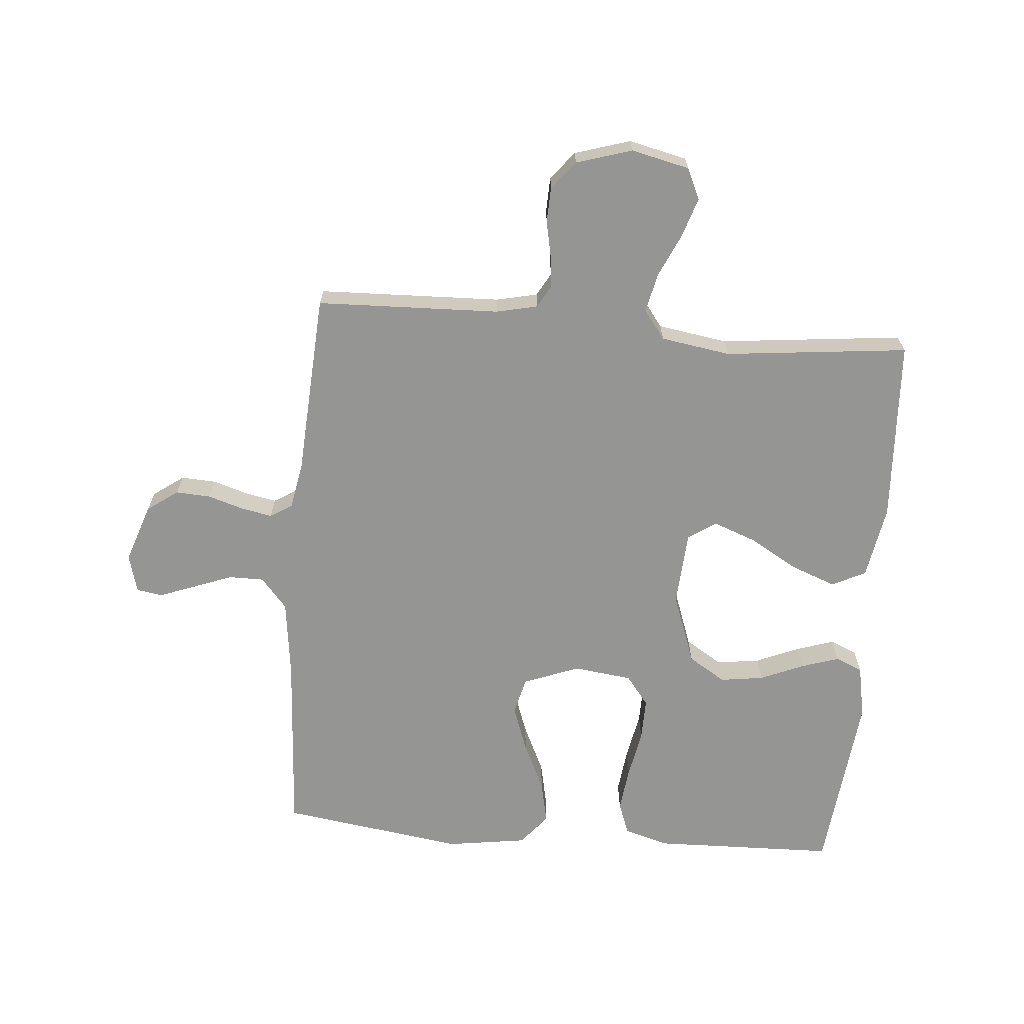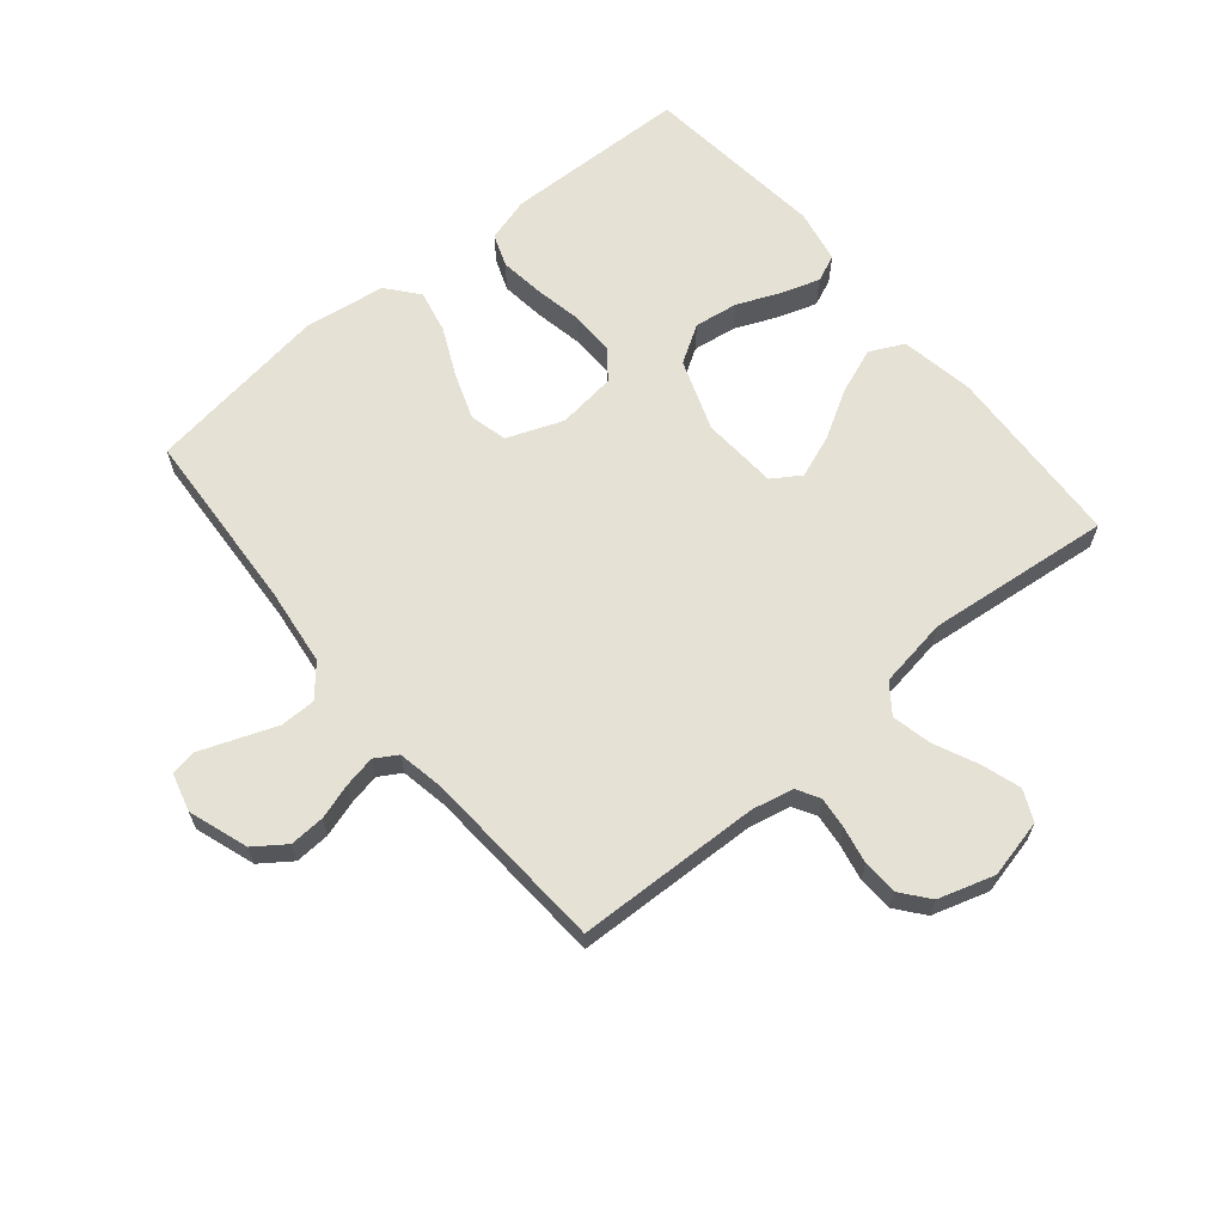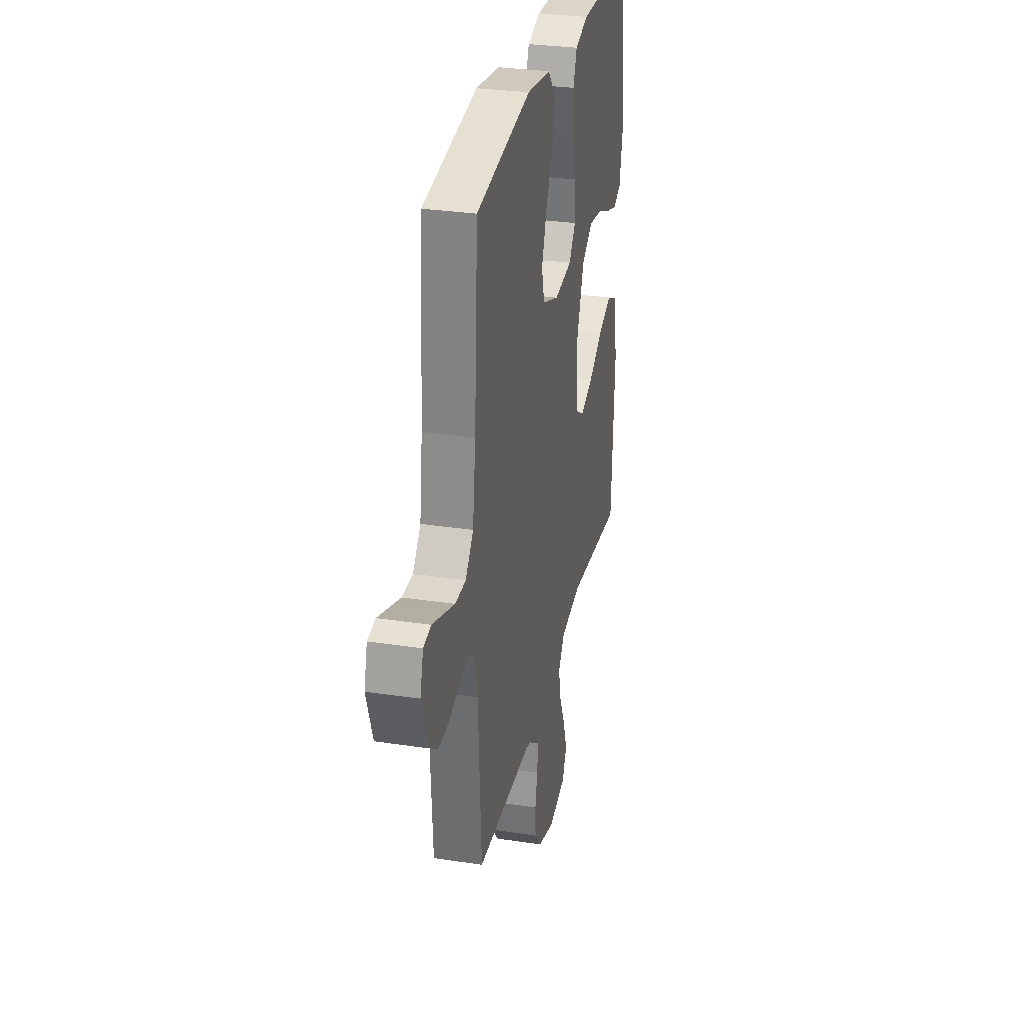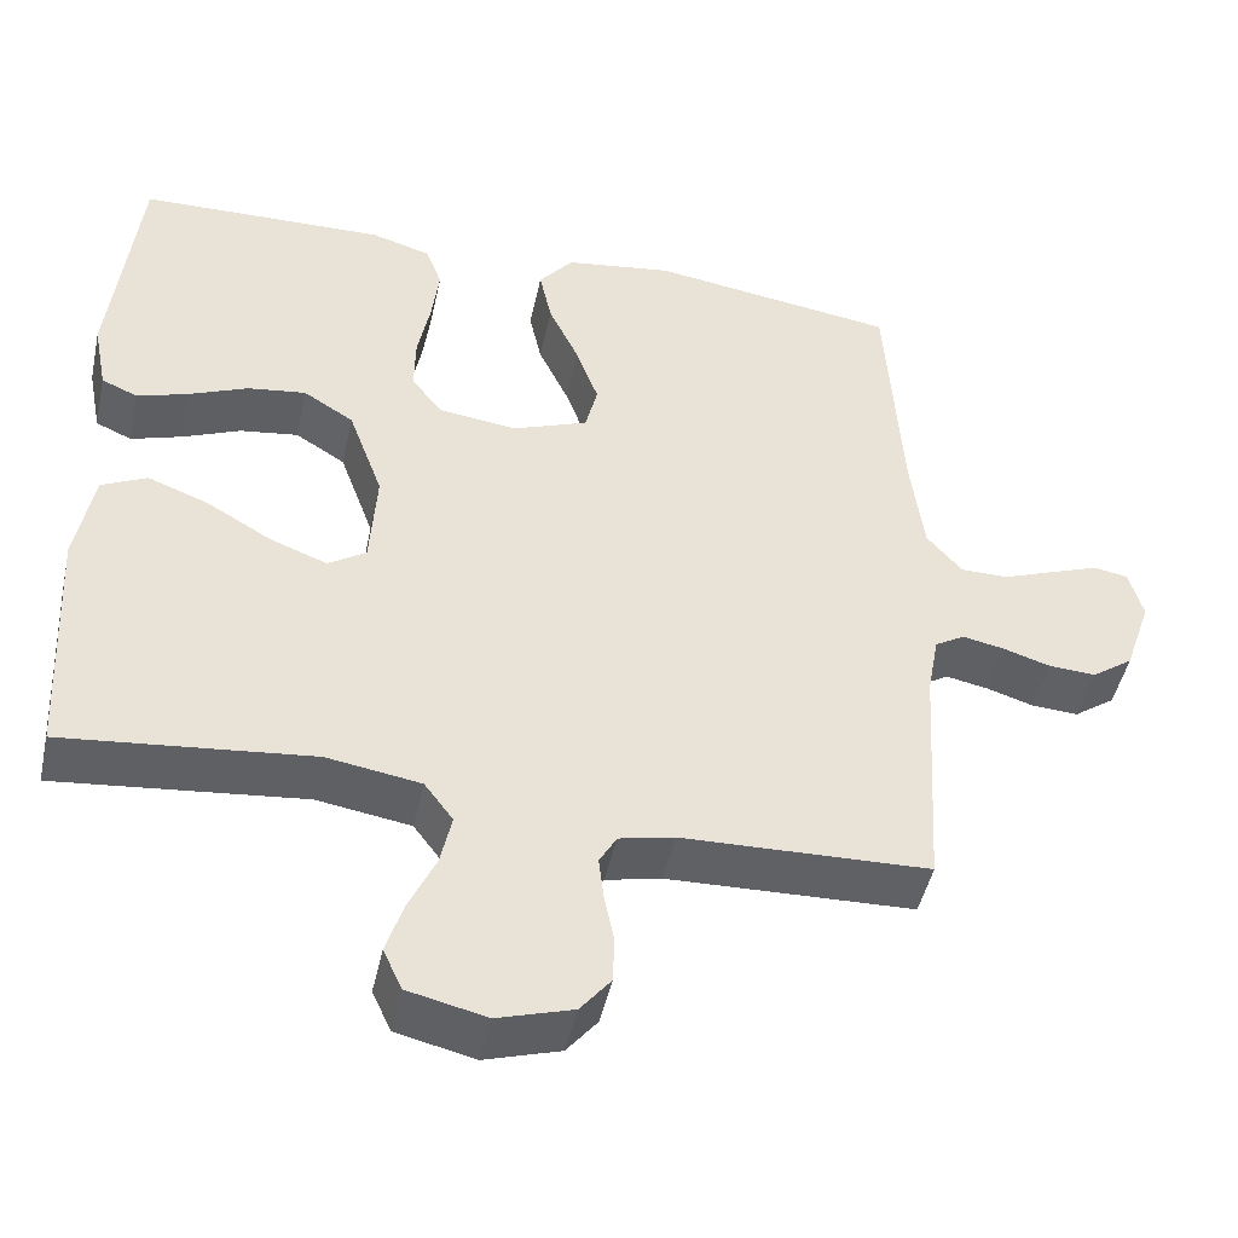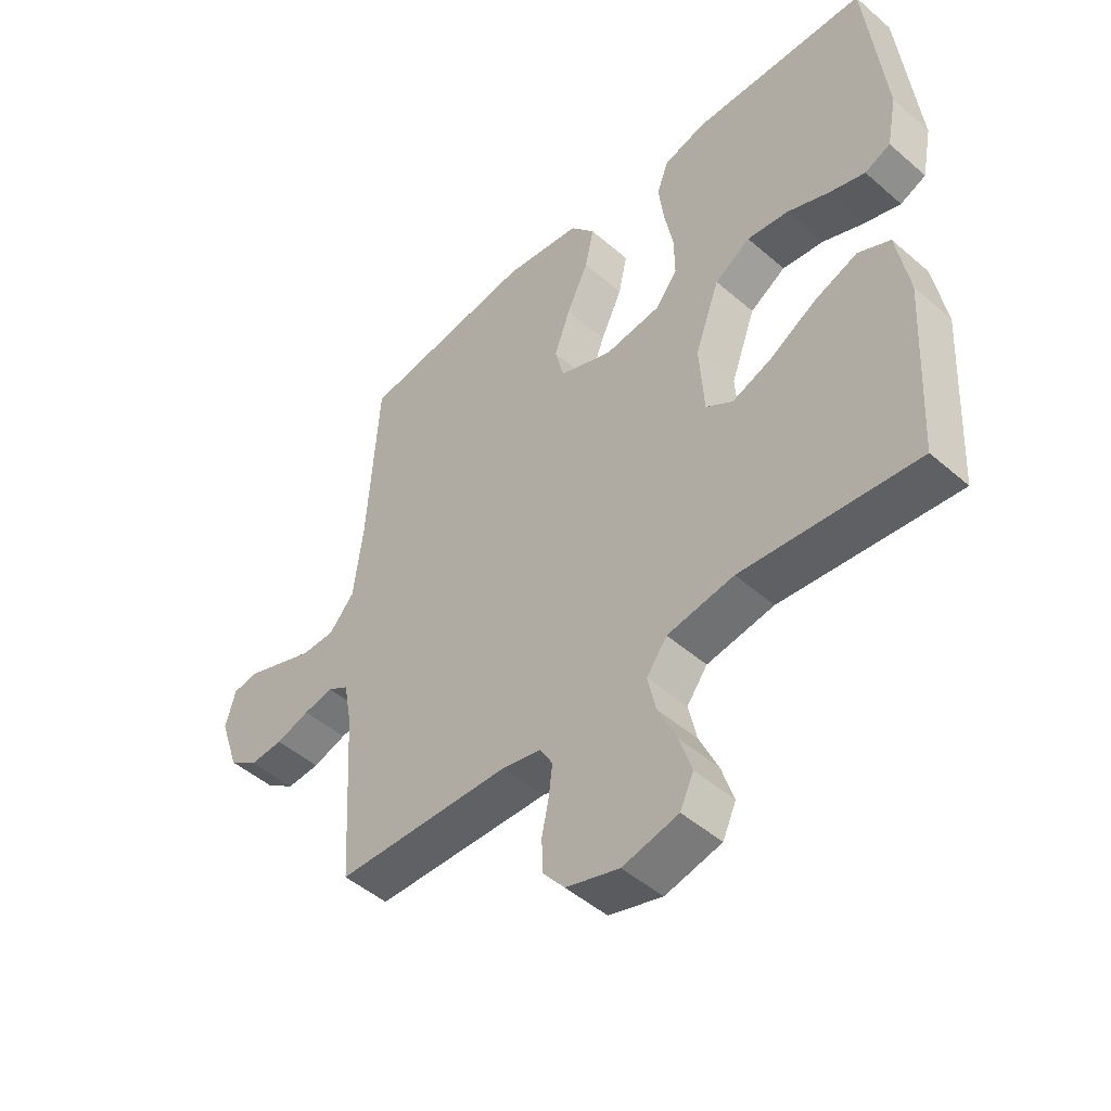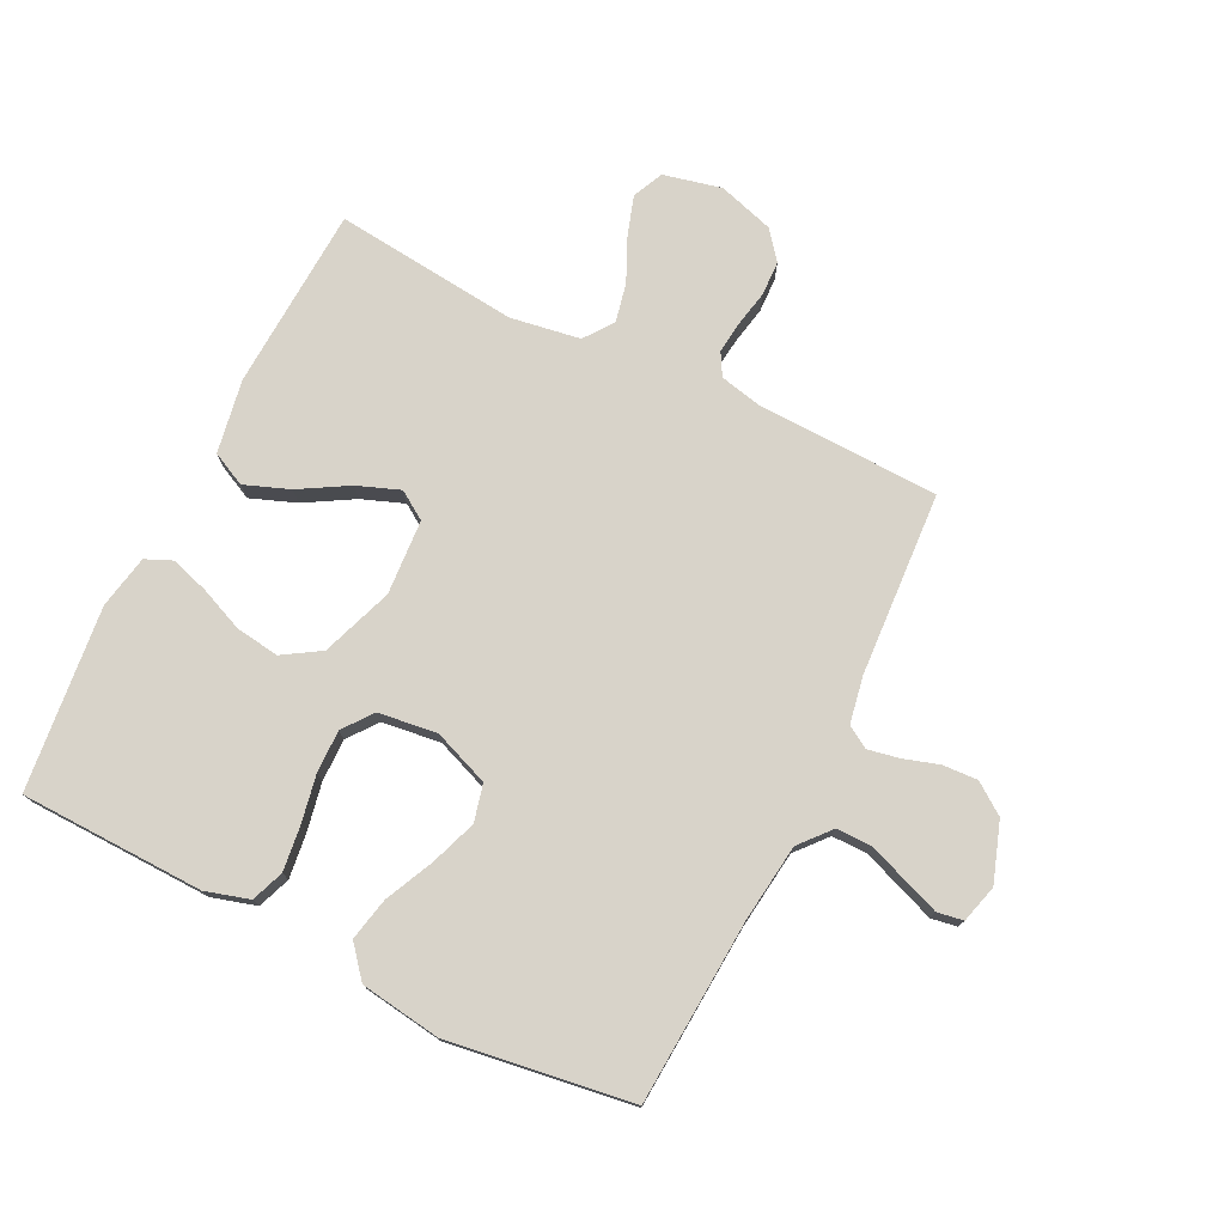
<metadata>
{"format":"obj","ext":"obj","renderer":"f3d","projection":"perspective","resolution":1024,"background":"white","views":[{"elev":-67.3,"azim":175.2,"up":"+Y"},{"elev":64.3,"azim":140.2,"up":"+Y"},{"elev":30.5,"azim":102.4,"up":"+Z"},{"elev":-46.9,"azim":-12.3,"up":"+Z"},{"elev":-48.2,"azim":-134.1,"up":"+Z"},{"elev":75.8,"azim":26.3,"up":"+Y"}]}
</metadata>
<code>
v -0.5 0.07 0.5
v -0.2 0.07 0.508
v -0.128 0.07 0.487
v -0.108 0.07 0.434
v -0.117 0.07 0.361
v -0.132 0.07 0.283
v -0.133 0.07 0.213
v -0.096 0.07 0.165
v 0 0.07 0.153
v 0.091 0.07 0.188
v 0.106 0.07 0.249
v 0.079 0.07 0.324
v 0.042 0.07 0.403
v 0.027 0.07 0.473
v 0.069 0.07 0.524
v 0.2 0.07 0.543
v 0.5 0.07 0.5
v 0.519 0.07 0.2
v 0.535 0.07 0.073
v 0.578 0.07 0.023
v 0.636 0.07 0.023
v 0.699 0.07 0.047
v 0.758 0.07 0.069
v 0.8 0.07 0.062
v 0.817 0.07 0
v 0.784 0.07 -0.097
v 0.734 0.07 -0.133
v 0.677 0.07 -0.13
v 0.619 0.07 -0.112
v 0.568 0.07 -0.102
v 0.532 0.07 -0.124
v 0.518 0.07 -0.2
v 0.5 0.07 -0.5
v 0.2 0.07 -0.51
v 0.133 0.07 -0.525
v 0.112 0.07 -0.562
v 0.118 0.07 -0.614
v 0.13 0.07 -0.673
v 0.128 0.07 -0.73
v 0.091 0.07 -0.776
v 0 0.07 -0.804
v -0.095 0.07 -0.782
v -0.118 0.07 -0.732
v -0.097 0.07 -0.667
v -0.065 0.07 -0.597
v -0.051 0.07 -0.533
v -0.086 0.07 -0.486
v -0.2 0.07 -0.468
v -0.5 0.07 -0.5
v -0.516 0.07 -0.2
v -0.495 0.07 -0.08
v -0.44 0.07 -0.053
v -0.366 0.07 -0.081
v -0.287 0.07 -0.127
v -0.218 0.07 -0.153
v -0.172 0.07 -0.123
v -0.164 0.07 0
v -0.206 0.07 0.116
v -0.267 0.07 0.154
v -0.338 0.07 0.144
v -0.409 0.07 0.114
v -0.471 0.07 0.094
v -0.515 0.07 0.113
v -0.532 0.07 0.2
v -0.5 0 0.5
v -0.2 0 0.508
v -0.128 0 0.487
v -0.108 0 0.434
v -0.117 0 0.361
v -0.132 0 0.283
v -0.133 0 0.213
v -0.096 0 0.165
v 0 0 0.153
v 0.091 0 0.188
v 0.106 0 0.249
v 0.079 0 0.324
v 0.042 0 0.403
v 0.027 0 0.473
v 0.069 0 0.524
v 0.2 0 0.543
v 0.5 0 0.5
v 0.519 0 0.2
v 0.535 0 0.073
v 0.578 0 0.023
v 0.636 0 0.023
v 0.699 0 0.047
v 0.758 0 0.069
v 0.8 0 0.062
v 0.817 0 0
v 0.784 0 -0.097
v 0.734 0 -0.133
v 0.677 0 -0.13
v 0.619 0 -0.112
v 0.568 0 -0.102
v 0.532 0 -0.124
v 0.518 0 -0.2
v 0.5 0 -0.5
v 0.2 0 -0.51
v 0.133 0 -0.525
v 0.112 0 -0.562
v 0.118 0 -0.614
v 0.13 0 -0.673
v 0.128 0 -0.73
v 0.091 0 -0.776
v 0 0 -0.804
v -0.095 0 -0.782
v -0.118 0 -0.732
v -0.097 0 -0.667
v -0.065 0 -0.597
v -0.051 0 -0.533
v -0.086 0 -0.486
v -0.2 0 -0.468
v -0.5 0 -0.5
v -0.516 0 -0.2
v -0.495 0 -0.08
v -0.44 0 -0.053
v -0.366 0 -0.081
v -0.287 0 -0.127
v -0.218 0 -0.153
v -0.172 0 -0.123
v -0.164 0 0
v -0.206 0 0.116
v -0.267 0 0.154
v -0.338 0 0.144
v -0.409 0 0.114
v -0.471 0 0.094
v -0.515 0 0.113
v -0.532 0 0.2
f 60 61 62 63
f 60 63 64 1
f 51 52 53 54
f 51 54 55
f 48 49 50 51
f 47 48 51 55
f 46 47 55 56
f 42 43 44 45
f 42 45 46
f 41 42 46
f 40 41 46
f 37 38 39 40
f 36 37 40 46
f 35 36 46 56
f 32 33 34
f 31 32 34 35
f 26 27 28 29
f 26 29 30
f 25 26 30
f 24 25 30
f 21 22 23 24
f 21 24 30 31
f 15 16 17 18
f 15 18 19
f 12 13 14 15
f 11 12 15 19
f 10 11 19 20
f 3 4 5 6
f 1 2 3 6
f 59 60 1 6
f 58 59 6 7
f 57 58 7 8
f 56 57 8 9
f 20 21 31 35
f 20 35 56
f 9 10 20 56
f 127 126 125 124
f 65 128 127 124
f 118 117 116 115
f 119 118 115
f 115 114 113 112
f 119 115 112 111
f 120 119 111 110
f 109 108 107 106
f 110 109 106
f 110 106 105
f 110 105 104
f 104 103 102 101
f 110 104 101 100
f 120 110 100 99
f 98 97 96
f 99 98 96 95
f 93 92 91 90
f 94 93 90
f 94 90 89
f 94 89 88
f 88 87 86 85
f 95 94 88 85
f 82 81 80 79
f 83 82 79
f 79 78 77 76
f 83 79 76 75
f 84 83 75 74
f 70 69 68 67
f 70 67 66 65
f 70 65 124 123
f 71 70 123 122
f 72 71 122 121
f 73 72 121 120
f 99 95 85 84
f 120 99 84
f 120 84 74 73
f 1 65 66 2
f 2 66 67 3
f 3 67 68 4
f 4 68 69 5
f 5 69 70 6
f 6 70 71 7
f 7 71 72 8
f 8 72 73 9
f 9 73 74 10
f 10 74 75 11
f 11 75 76 12
f 12 76 77 13
f 13 77 78 14
f 14 78 79 15
f 15 79 80 16
f 16 80 81 17
f 17 81 82 18
f 18 82 83 19
f 19 83 84 20
f 20 84 85 21
f 21 85 86 22
f 22 86 87 23
f 23 87 88 24
f 24 88 89 25
f 25 89 90 26
f 26 90 91 27
f 27 91 92 28
f 28 92 93 29
f 29 93 94 30
f 30 94 95 31
f 31 95 96 32
f 32 96 97 33
f 33 97 98 34
f 34 98 99 35
f 35 99 100 36
f 36 100 101 37
f 37 101 102 38
f 38 102 103 39
f 39 103 104 40
f 40 104 105 41
f 41 105 106 42
f 42 106 107 43
f 43 107 108 44
f 44 108 109 45
f 45 109 110 46
f 46 110 111 47
f 47 111 112 48
f 48 112 113 49
f 49 113 114 50
f 50 114 115 51
f 51 115 116 52
f 52 116 117 53
f 53 117 118 54
f 54 118 119 55
f 55 119 120 56
f 56 120 121 57
f 57 121 122 58
f 58 122 123 59
f 59 123 124 60
f 60 124 125 61
f 61 125 126 62
f 62 126 127 63
f 63 127 128 64
f 64 128 65 1

</code>
